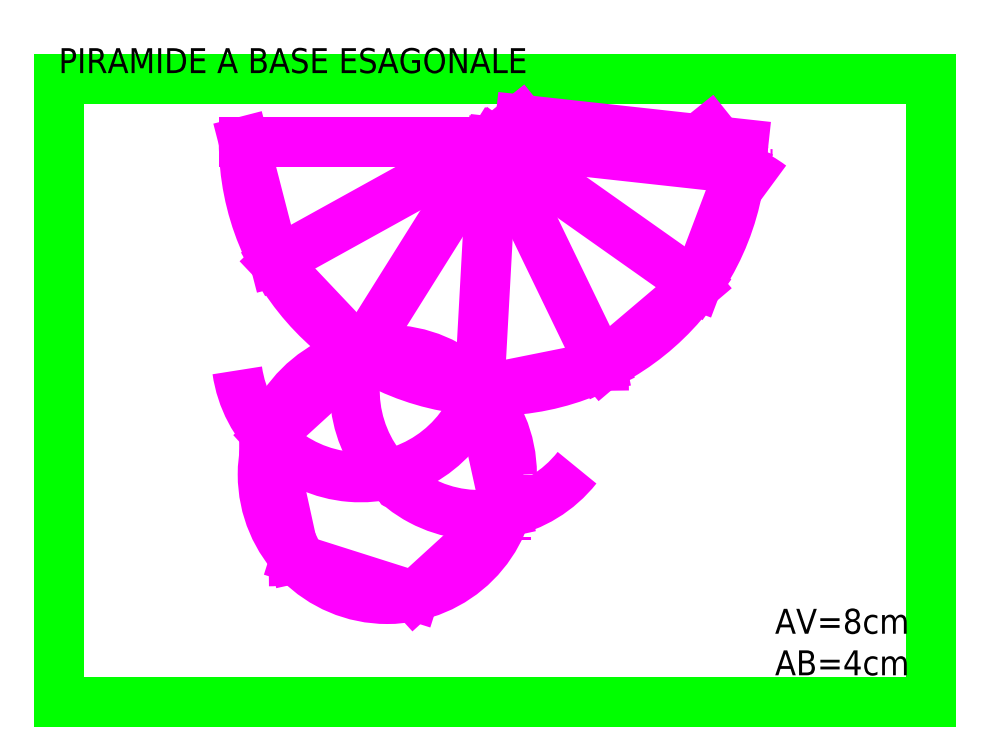
<metadata>
{"format":"dxf","ext":"dxf","renderer":"ezdxf+matplotlib","layout":"modelspace","background":"white","min_lineweight":24,"dpi":150}
</metadata>
<code>
0
SECTION
2
ENTITIES
0
HATCH
8
Colori
10
0
20
0
30
0
210
0
220
0
230
1
2
SOLID
70
    1
71
    0
91
    1
92
    0
93
    3
72
    1
10
205.4
20
33.86
11
140
21
80
72
    1
10
140
20
80
11
219.5
21
71.26
72
    1
10
219.5
20
71.26
11
205.4
21
33.86
97
    0
75
    0
76
    1
98
    0
0
HATCH
8
Colori
10
0
20
0
30
0
210
0
220
0
230
1
2
SOLID
70
    1
71
    0
91
    1
92
    0
93
    3
72
    1
10
140
20
80
11
174.8
21
7.987
72
    1
10
174.8
20
7.987
11
205.4
21
33.86
72
    1
10
205.4
20
33.86
11
140
21
80
97
    0
75
    0
76
    1
98
    0
0
HATCH
8
Colori
10
0
20
0
30
0
210
0
220
0
230
1
2
SOLID
70
    1
71
    0
91
    1
92
    0
93
    3
72
    1
10
135.6
20
0.1197
11
140
21
80
72
    1
10
140
20
80
11
174.8
21
7.987
72
    1
10
174.8
20
7.987
11
135.6
21
0.1197
97
    0
75
    0
76
    1
98
    0
0
HATCH
8
Colori
10
0
20
0
30
0
210
0
220
0
230
1
2
SOLID
70
    1
71
    0
91
    1
92
    0
93
    3
72
    1
10
140
20
80
11
60
21
80
72
    1
10
60
20
80
11
70
21
41.27
72
    1
10
70
20
41.27
11
140
21
80
97
    0
75
    0
76
    1
98
    0
0
HATCH
8
Colori
10
0
20
0
30
0
210
0
220
0
230
1
2
SOLID
70
    1
71
    0
91
    1
92
    0
93
    3
72
    1
10
70
20
41.27
11
140
21
80
72
    1
10
140
20
80
11
97.5
21
12.22
72
    1
10
97.5
20
12.22
11
70
21
41.27
97
    0
75
    0
76
    1
98
    0
0
HATCH
8
Colori
10
0
20
0
30
0
210
0
220
0
230
1
2
SOLID
70
    1
71
    0
91
    1
92
    0
93
    3
72
    1
10
140
20
80
11
97.5
21
12.22
72
    1
10
97.5
20
12.22
11
135.6
21
0.1197
72
    1
10
135.6
20
0.1197
11
140
21
80
97
    0
75
    0
76
    1
98
    0
0
HATCH
8
Colori
10
0
20
0
30
0
210
0
220
0
230
1
2
SOLID
70
    1
71
    0
91
    1
92
    0
93
    6
72
    1
10
97.5
20
12.22
11
135.6
21
0.1197
72
    1
10
135.6
20
0.1197
11
144.2
21
-38.95
72
    1
10
144.2
20
-38.95
11
114.7
21
-65.91
72
    1
10
114.7
20
-65.91
11
76.54
21
-53.81
72
    1
10
76.54
20
-53.81
11
67.96
21
-14.74
72
    1
10
67.96
20
-14.74
11
97.5
21
12.22
97
    0
75
    0
76
    1
98
    0
0
LINE
8
squadratura
10
0
20
100
11
0
21
-100
0
LINE
8
squadratura
10
0
20
-100
11
280
21
-100
0
LINE
8
squadratura
10
280
20
-100
11
280
21
100
0
LINE
8
squadratura
10
280
20
100
11
0
21
100
0
LINE
8
squadratura
10
0
20
100
11
140
21
100
0
LINE
8
squadratura
10
140
20
-100
11
0
21
-100
0
LINE
8
squadratura
10
0
20
-100
11
280
21
-100
0
LINE
8
squadratura
10
280
20
-100
11
0
21
-100
0
LINE
8
squadratura
10
0
20
-100
11
280
21
-100
0
LINE
8
squadratura
10
280
20
-100
11
0
21
-100
0
LINE
8
squadratura
10
0
20
-100
11
280
21
-100
0
LINE
8
squadratura
10
280
20
-100
11
0
21
-100
0
LINE
8
squadratura
10
0
20
-100
11
0
21
0
0
MTEXT
8
TESTO
10
0
20
110
30
0
40
8
41
163.8
71
    1
72
    1
1
PIRAMIDE A BASE ESAGONALE
7
standard
210
0
220
0
230
1
50
0
73
    2
44
1
0
LINE
8
PIRAMIDE
10
140
20
80
11
60
21
80
0
LINE
8
PIRAMIDE
10
60
20
80
11
70
21
41.27
0
LINE
8
PIRAMIDE
10
70
20
41.27
11
140
21
80
0
LINE
8
PIRAMIDE
10
140
20
80
11
97.5
21
12.22
0
LINE
8
PIRAMIDE
10
97.5
20
12.22
11
135.6
21
0.1197
0
LINE
8
PIRAMIDE
10
135.6
20
0.1197
11
140
21
80
0
LINE
8
PIRAMIDE
10
140
20
80
11
174.8
21
7.987
0
LINE
8
PIRAMIDE
10
174.8
20
7.987
11
205.4
21
33.86
0
LINE
8
PIRAMIDE
10
205.4
20
33.86
11
140
21
80
0
LINE
8
PIRAMIDE
10
140
20
80
11
219.5
21
71.26
0
LINE
8
PIRAMIDE
10
219.5
20
71.26
11
205.4
21
33.86
0
LINE
8
PIRAMIDE
10
174.8
20
7.987
11
135.6
21
0.1197
0
LINE
8
PIRAMIDE
10
97.5
20
12.22
11
70
21
41.27
0
LINE
8
PIRAMIDE
10
97.5
20
12.22
11
67.96
21
-14.74
0
LINE
8
PIRAMIDE
10
67.96
20
-14.74
11
76.54
21
-53.81
0
LINE
8
PIRAMIDE
10
76.54
20
-53.81
11
114.7
21
-65.91
0
LINE
8
PIRAMIDE
10
114.7
20
-65.91
11
144.2
21
-38.95
0
LINE
8
PIRAMIDE
10
144.2
20
-38.95
11
135.6
21
0.1197
0
LINE
8
Alette
10
60
20
80
11
54.25
21
70.25
0
LINE
8
Alette
10
54.25
20
70.25
11
60.25
21
47.02
0
LINE
8
Alette
10
60.25
20
47.02
11
70
21
41.27
0
LINE
8
Alette
10
70
20
41.27
11
69.69
21
29.96
0
LINE
8
Alette
10
69.69
20
29.96
11
86.19
21
12.53
0
LINE
8
Alette
10
86.19
20
12.53
11
97.5
21
12.22
0
LINE
8
Alette
10
135.6
20
0.1197
11
145
21
-6.151
0
LINE
8
Alette
10
145
20
-6.151
11
168.6
21
-1.43
0
LINE
8
Alette
10
168.6
20
-1.43
11
174.8
21
7.987
0
LINE
8
Alette
10
174.8
20
7.987
11
186.1
21
7.059
0
LINE
8
Alette
10
186.1
20
7.059
11
204.4
21
22.58
0
LINE
8
Alette
10
204.4
20
22.58
11
205.4
21
33.86
0
LINE
8
Alette
10
205.4
20
33.86
11
215.7
21
38.5
0
LINE
8
Alette
10
215.7
20
38.5
11
225.3
21
64.02
0
LINE
8
Alette
10
225.3
20
64.02
11
219.5
21
71.26
0
LINE
8
Alette
10
219.5
20
71.26
11
212.4
21
80.09
0
LINE
8
Alette
10
212.4
20
80.09
11
148.8
21
87.08
0
LINE
8
Alette
10
148.8
20
87.08
11
140
21
80
0
MTEXT
8
LETTERE
10
53.75
20
82.37
30
0
40
4.8
41
3.2
71
    1
72
    1
1
A
7
standard
210
0
220
0
230
1
50
0
73
    2
44
1
0
MTEXT
8
LETTERE
10
65.6
20
39.2
30
0
40
6.4
41
3.556
71
    1
72
    1
1
B
7
standard
210
0
220
0
230
1
50
0
73
    2
44
1
0
MTEXT
8
LETTERE
10
92
20
16
30
0
40
6.4
41
2.844
71
    1
72
    1
1
C
7
standard
210
0
220
0
230
1
50
0
73
    2
44
1
0
MTEXT
8
LETTERE
10
140
20
2.132e-14
30
0
40
6.4
41
3.556
71
    1
72
    1
1
D
7
standard
210
0
220
0
230
1
50
0
73
    2
44
1
0
MTEXT
8
LETTERE
10
177.6
20
8
30
0
40
6.4
41
2.844
71
    1
72
    1
1
E
7
standard
210
0
220
0
230
1
50
0
73
    2
44
1
0
MTEXT
8
LETTERE
10
208
20
35.2
30
0
40
6.4
41
2.844
71
    1
72
    1
1
F
7
standard
210
0
220
0
230
1
50
0
73
    2
44
1
0
MTEXT
8
LETTERE
10
222.4
20
77.6
30
0
40
6.4
41
7.111
71
    1
72
    1
1
A'
7
standard
210
0
220
0
230
1
50
0
73
    2
44
1
0
MTEXT
8
LETTERE
10
137.6
20
87.2
30
0
40
6.4
41
4.267
71
    1
72
    1
1
V
7
standard
210
0
220
0
230
1
50
0
73
    2
44
1
0
MTEXT
8
TESTO
10
230
20
-70
30
0
40
8
41
39.11
71
    1
72
    1
1
AV=8cm\PAB=4cm
7
standard
210
0
220
0
230
1
50
0
73
    2
44
1
0
LINE
8
L_costr_01
10
59.45
20
80
11
139.5
21
80
0
ARC
8
L_costr_03
10
96.95
20
12.22
40
40
50
329.6
51
344
0
ARC
8
L_costr_03
10
135.1
20
0.1197
40
40
50
359.8
51
23.58
0
ARC
8
L_costr_03
10
174.3
20
7.987
40
40
50
32.87
51
47.67
0
ARC
8
L_costr_03
10
204.8
20
33.86
40
40
50
53.08
51
80.11
0
LINE
8
L_costr_04
10
69.45
20
41.27
11
96.95
21
12.22
0
LINE
8
L_costr_04
10
96.95
20
12.22
11
135.1
21
0.1197
0
LINE
8
L_costr_04
10
135.1
20
0.1197
11
174.3
21
7.987
0
LINE
8
L_costr_04
10
174.3
20
7.987
11
204.8
21
33.86
0
LINE
8
L_costr_04
10
204.8
20
33.86
11
219
21
71.26
0
LINE
8
L_costr_05
10
219
20
71.26
11
139.5
21
80
0
LINE
8
L_costr_05
10
139.5
20
80
11
204.8
21
33.86
0
LINE
8
L_costr_05
10
139.5
20
80
11
174.3
21
7.987
0
LINE
8
L_costr_05
10
139.5
20
80
11
135.1
21
0.1197
0
LINE
8
L_costr_05
10
139.5
20
80
11
69.45
21
41.27
0
LINE
8
L_costr_05
10
139.5
20
80
11
96.95
21
12.22
0
ARC
8
L_costr_06
10
96.95
20
12.22
40
40
50
188.1
51
342.4
0
ARC
8
L_costr_06
10
135.1
20
0.1197
40
40
50
162.4
51
321.7
0
LINE
8
L_costr_07
10
96.95
20
12.22
11
67.41
21
-14.74
0
LINE
8
L_costr_07
10
67.41
20
-14.74
11
75.99
21
-53.81
0
LINE
8
L_costr_07
10
75.99
20
-53.81
11
114.1
21
-65.91
0
LINE
8
L_costr_07
10
114.1
20
-65.91
11
143.7
21
-38.95
0
LINE
8
L_costr_07
10
143.7
20
-38.95
11
135.1
21
0.1197
0
LINE
8
L_costr_08
10
51.71
20
78
11
61.71
21
39.27
0
LINE
8
L_costr_08
10
136.7
20
-7.724
11
175.9
21
0.143
0
LINE
8
L_costr_08
10
179.5
20
1.885
11
210
21
27.76
0
LINE
8
L_costr_08
10
212.3
20
31.02
11
226.5
21
68.43
0
LINE
8
L_costr_04
10
59.45
20
80
11
69.45
21
41.27
0
LINE
8
L_costr_09
10
59.45
20
80
11
51.33
21
66.22
0
LINE
8
L_costr_09
10
55.67
20
49.4
11
69.45
21
41.27
0
LINE
8
L_costr_09
10
80.96
20
12.66
11
96.95
21
12.22
0
LINE
8
L_costr_09
10
69.45
20
41.27
11
69.01
21
25.28
0
LINE
8
L_costr_09
10
165.4
20
-5.331
11
174.3
21
7.987
0
LINE
8
L_costr_09
10
135.1
20
0.1197
11
148.4
21
-8.748
0
LINE
8
L_costr_09
10
174.3
20
7.987
11
190.2
21
6.675
0
LINE
8
L_costr_09
10
203.5
20
17.91
11
204.8
21
33.86
0
LINE
8
L_costr_09
10
204.8
20
33.86
11
219.4
21
40.43
0
LINE
8
L_costr_09
10
229
20
58.78
11
219
21
71.26
0
MTEXT
8
L_costr_01
10
53.75
20
82.37
30
0
40
4.8
41
3.2
71
    1
72
    1
1
A
7
standard
210
0
220
0
230
1
50
0
73
    2
44
1
0
MTEXT
8
L_costr_01
10
137.6
20
87.2
30
0
40
6.4
41
4.267
71
    1
72
    1
1
V
7
standard
210
0
220
0
230
1
50
0
73
    2
44
1
0
ARC
8
L_costr_02
10
139.5
20
80
40
80
50
180
51
355.2
0
MTEXT
8
L_costr_03
10
140
20
2.132e-14
30
0
40
6.4
41
3.556
71
    1
72
    1
1
D
7
standard
210
0
220
0
230
1
50
0
73
    2
44
1
0
MTEXT
8
L_costr_03
10
177.6
20
8
30
0
40
6.4
41
2.844
71
    1
72
    1
1
E
7
standard
210
0
220
0
230
1
50
0
73
    2
44
1
0
MTEXT
8
L_costr_03
10
208
20
35.2
30
0
40
6.4
41
2.844
71
    1
72
    1
1
F
7
standard
210
0
220
0
230
1
50
0
73
    2
44
1
0
MTEXT
8
L_costr_03
10
222.4
20
77.6
30
0
40
6.4
41
7.111
71
    1
72
    1
1
A'
7
standard
210
0
220
0
230
1
50
0
73
    2
44
1
0
ARC
8
L_costr_02_1
10
59.45
20
80
40
40
50
281.3
51
291.8
0
MTEXT
8
L_costr_02_1
10
65.6
20
39.2
30
0
40
6.4
41
3.556
71
    1
72
    1
1
B
7
standard
210
0
220
0
230
1
50
0
73
    2
44
1
0
ARC
8
L_costr_02_2
10
69.45
20
41.27
40
40
50
303.5
51
319.9
0
MTEXT
8
L_costr_02_2
10
92
20
16
30
0
40
6.4
41
2.844
71
    1
72
    1
1
C
7
standard
210
0
220
0
230
1
50
0
73
    2
44
1
0
MTEXT
8
L_costr_06
10
102
20
-29
30
0
40
8
41
3.556
71
    1
72
    1
1
0
7
standard
210
0
220
0
230
1
50
0
73
    2
44
1
0
CIRCLE
8
L_costr_06_1
10
105.5
20
-26.85
40
40
0
ARC
8
L_costr_06_2
10
67.41
20
-14.74
40
40
50
270.1
51
295.8
0
ARC
8
L_costr_06_2
10
75.99
20
-53.81
40
40
50
335.3
51
345.5
0
MTEXT
8
L_costr_06_1
10
57
20
-14
30
0
40
8
41
8
71
    1
72
    1
1
B'
7
standard
210
0
220
0
230
1
50
0
73
    2
44
1
0
MTEXT
8
L_costr_06_1
10
146
20
-40
30
0
40
8
41
7.111
71
    1
72
    1
1
E'
7
standard
210
0
220
0
230
1
50
0
73
    2
44
1
0
LINE
8
L_costr_08_1
10
219.8
20
79.22
11
148.3
21
87.08
0
LINE
8
L_costr_08_2
10
219
20
71.26
11
209
21
83.74
0
LINE
8
L_costr_08_2
10
148.3
20
87.08
11
139.5
21
80
0
LINE
8
L_costr_08
10
63.64
20
35.77
11
91.14
21
6.723
0
ENDSEC
0
EOF

</code>
